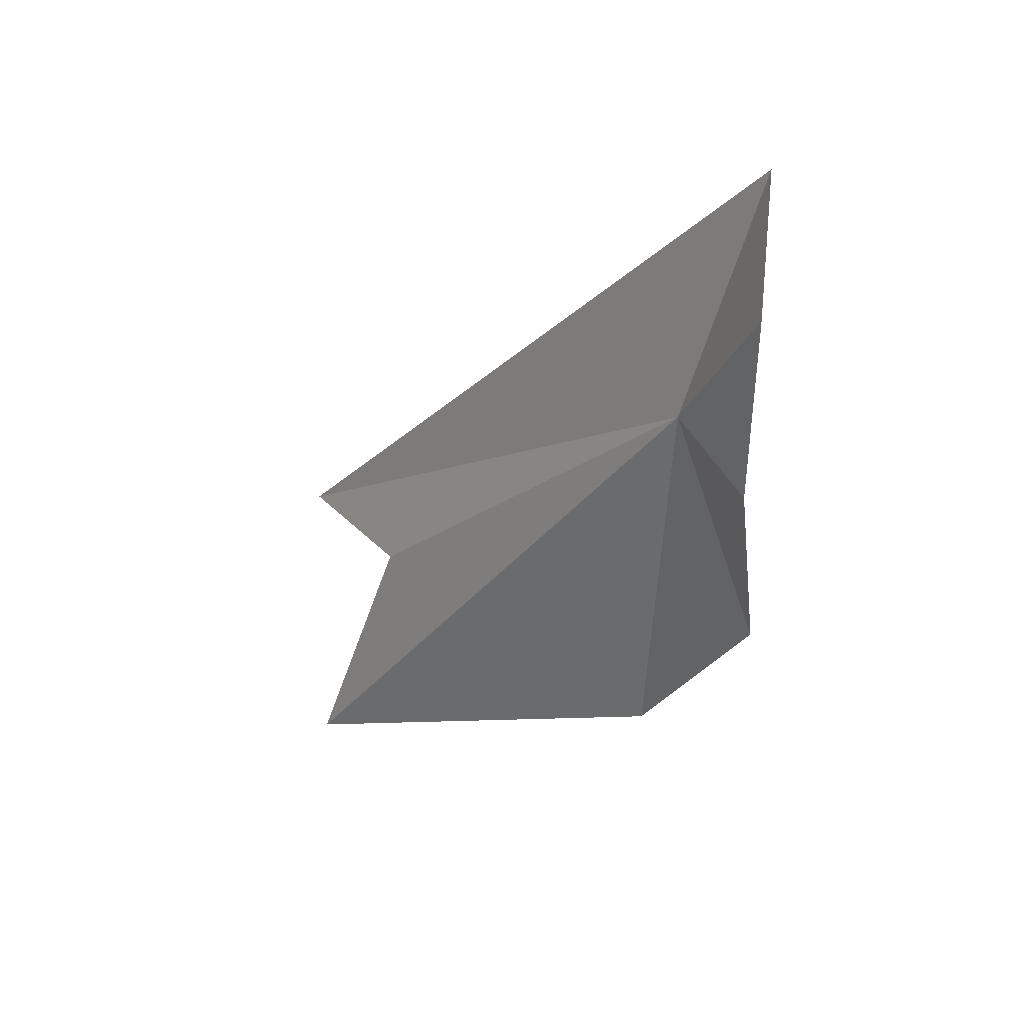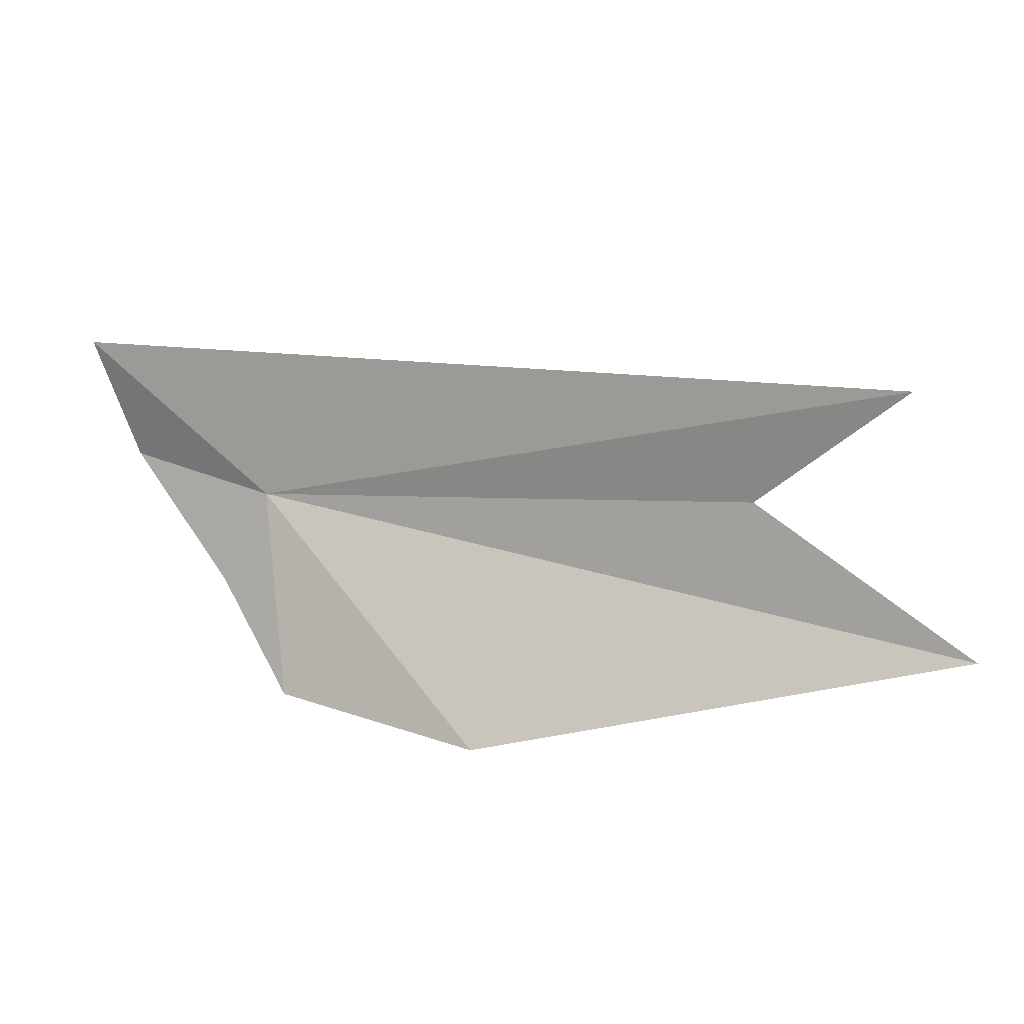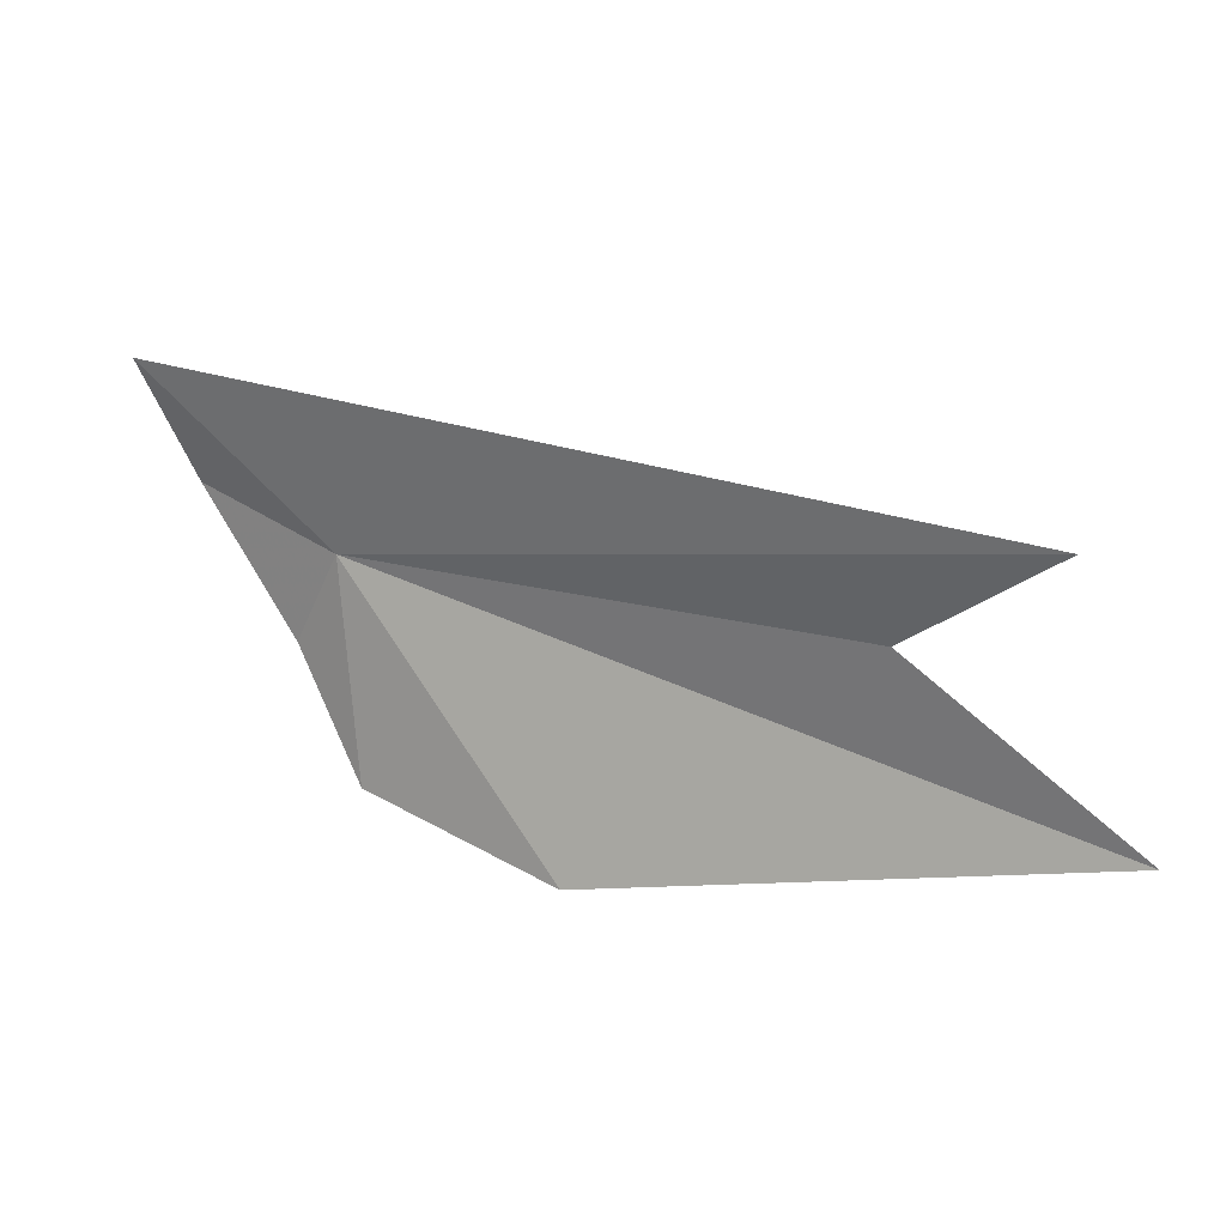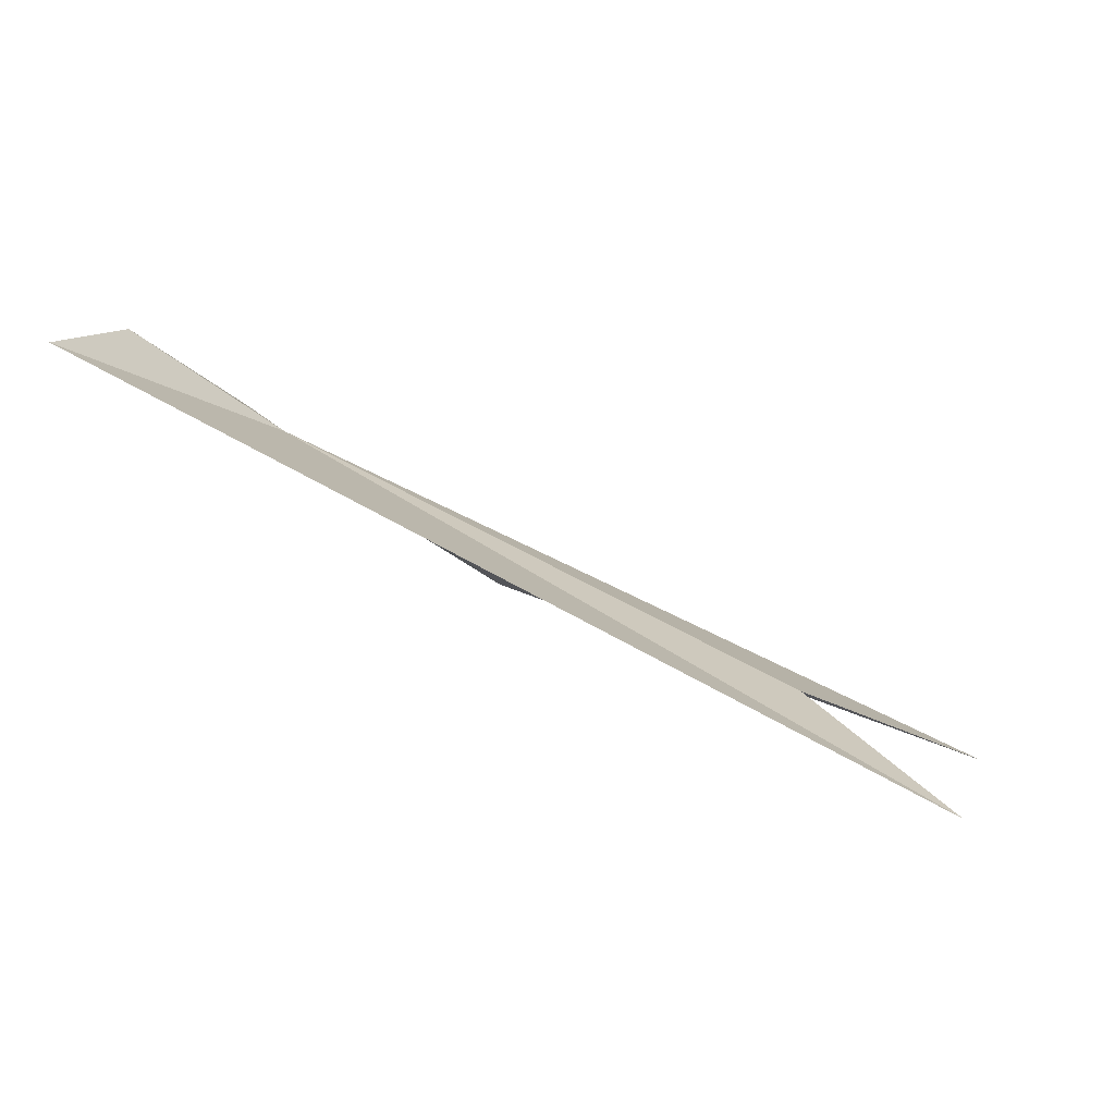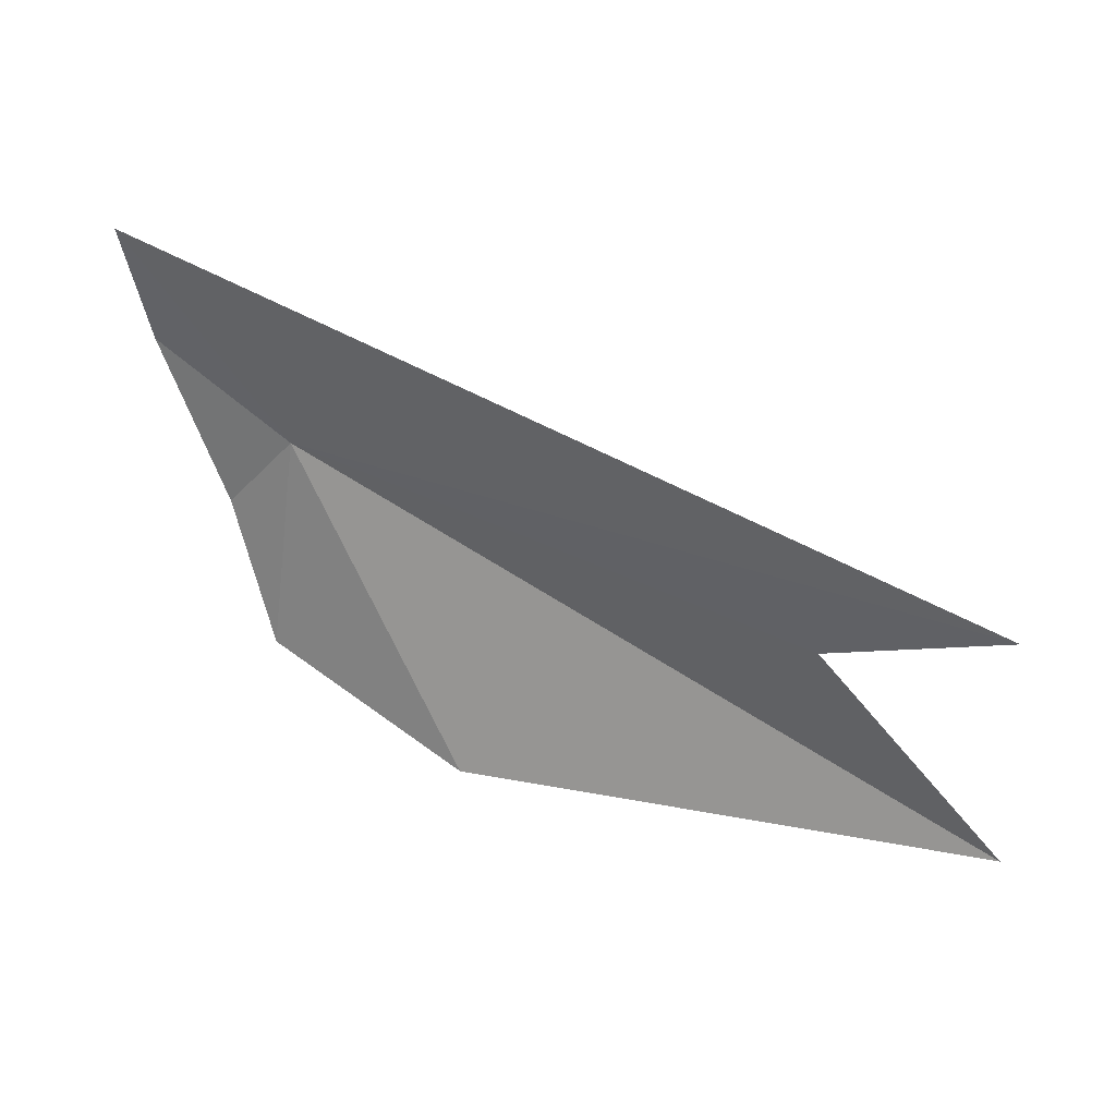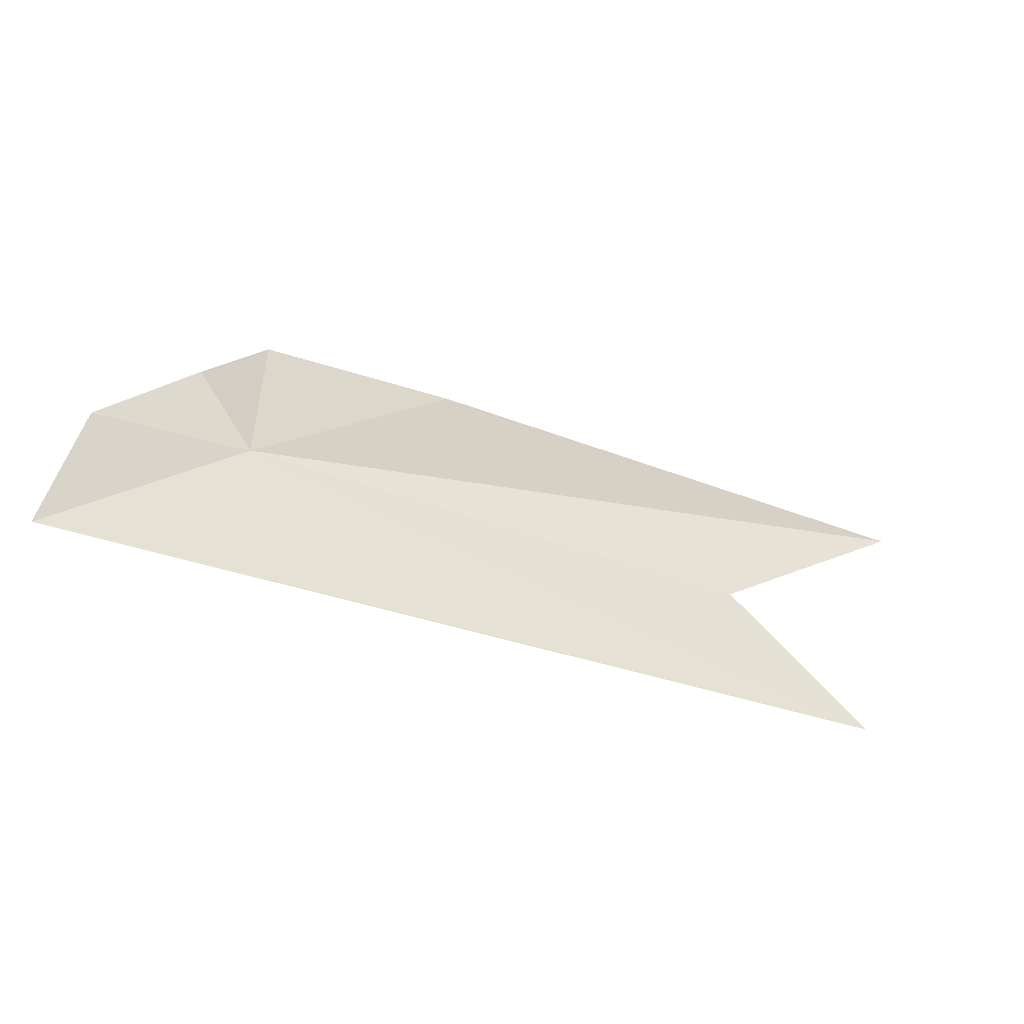
<metadata>
{"format":"obj","ext":"obj","renderer":"f3d","projection":"perspective","resolution":1024,"background":"white","views":[{"elev":-29.3,"azim":31.3,"up":"+Y"},{"elev":34.8,"azim":170.7,"up":"+Y"},{"elev":-40.1,"azim":-173.6,"up":"+Z"},{"elev":30.5,"azim":-177.8,"up":"+Z"},{"elev":-24.1,"azim":171.5,"up":"+Z"},{"elev":69.1,"azim":178.7,"up":"+Z"}]}
</metadata>
<code>
v -5.878 33.71 3.014
v -4.356 34.81 4.29
v -11.35 35.69 0.7349
v -7.508 32.23 0.6979
v -11.86 33.47 -0.2814
v -5.404 32.88 2.839
v -5.87 32.19 1.828
v -4.691 33.72 3.911
v -10.14 34.45 1.074
f 1 2 3
f 1 5 4
f 1 7 6
f 1 6 8
f 1 3 9
f 1 4 7
f 1 9 5
f 1 8 2

</code>
